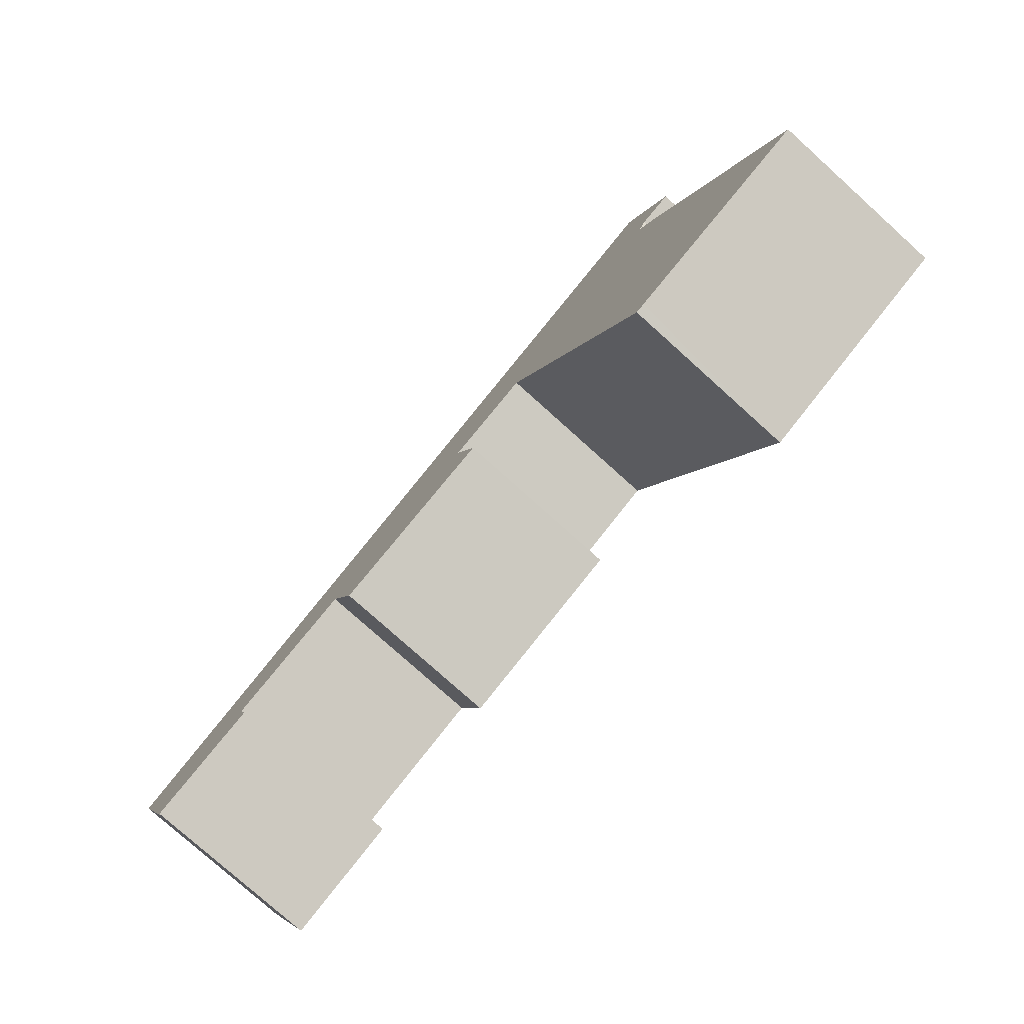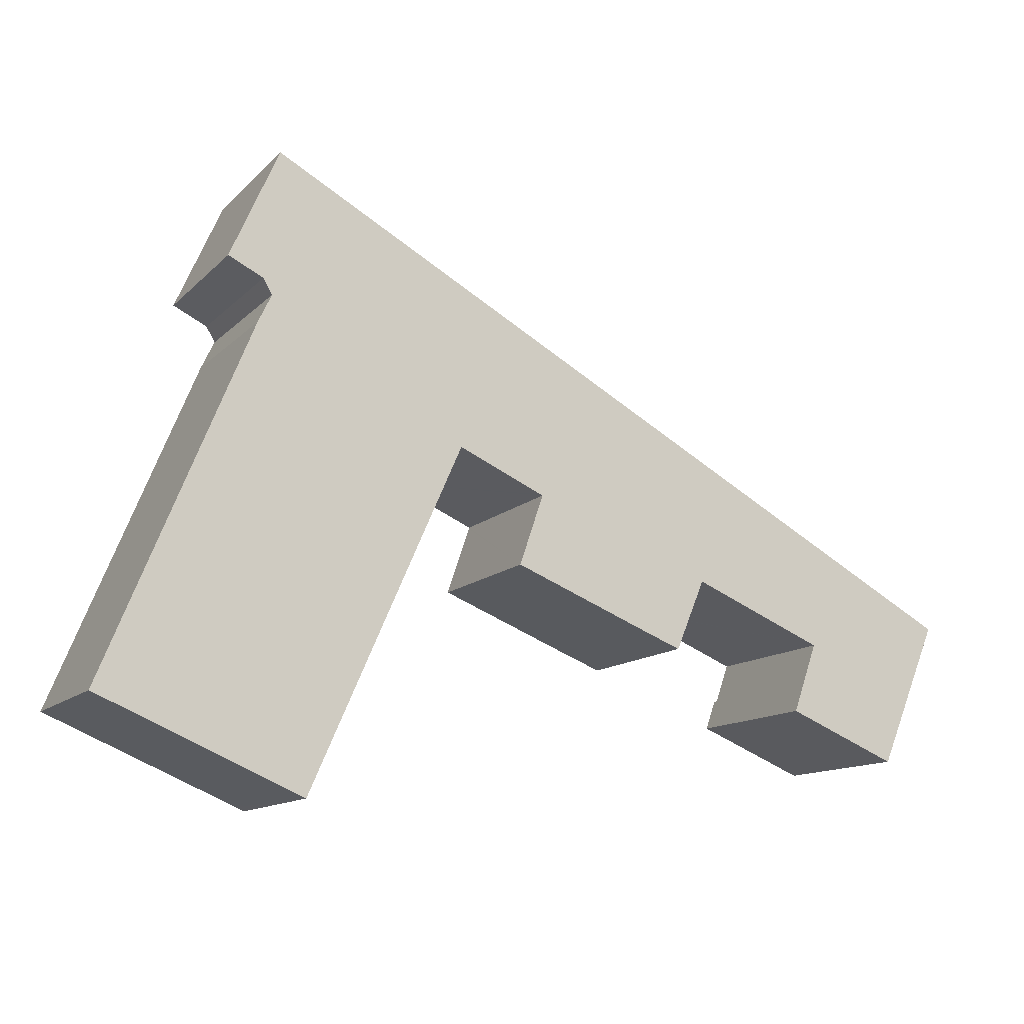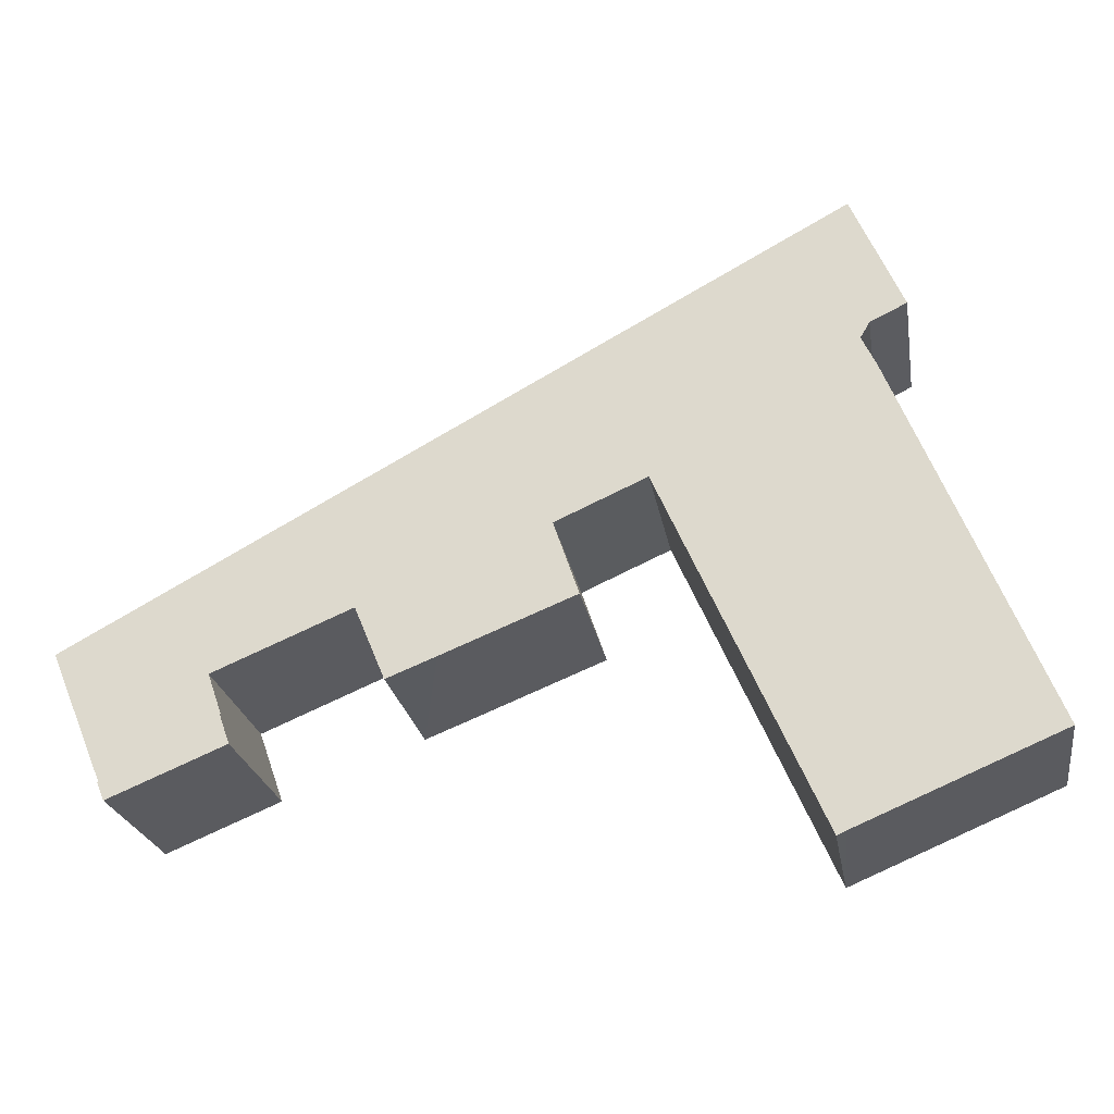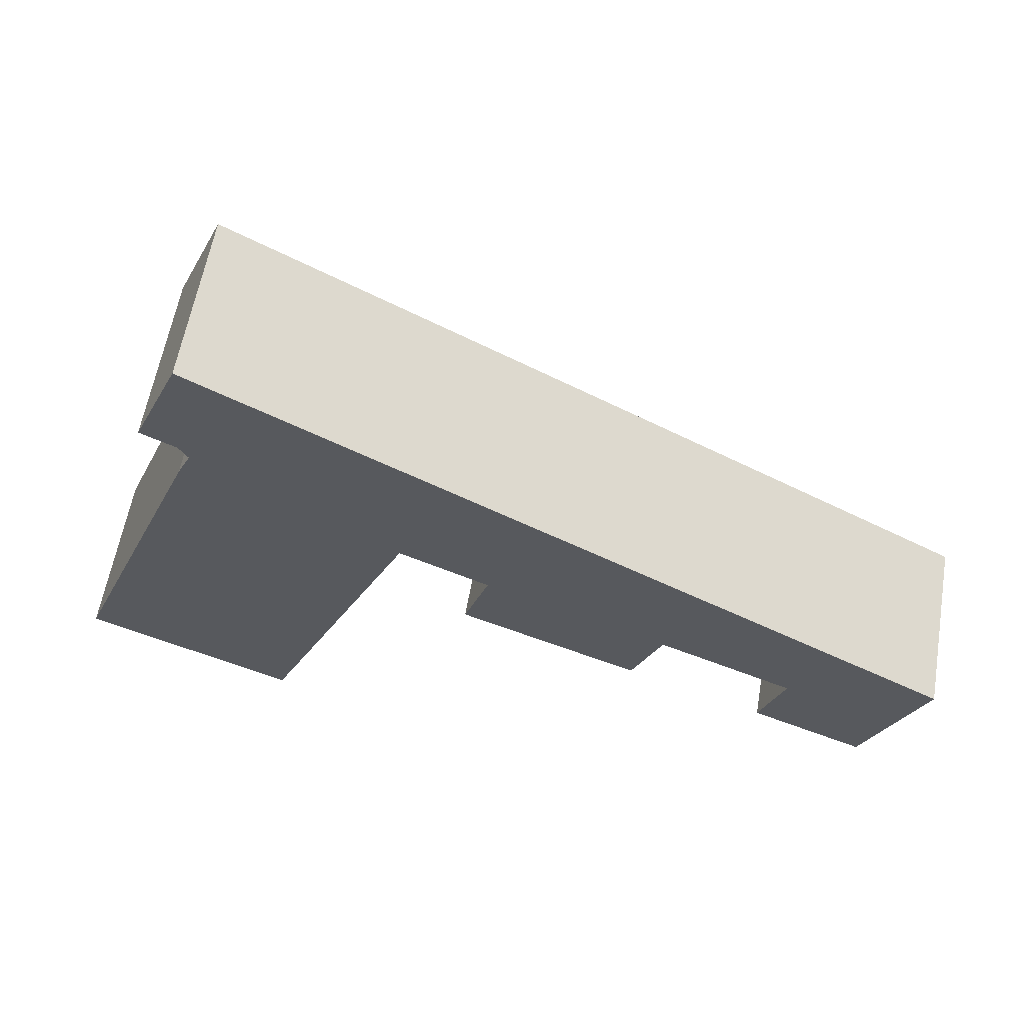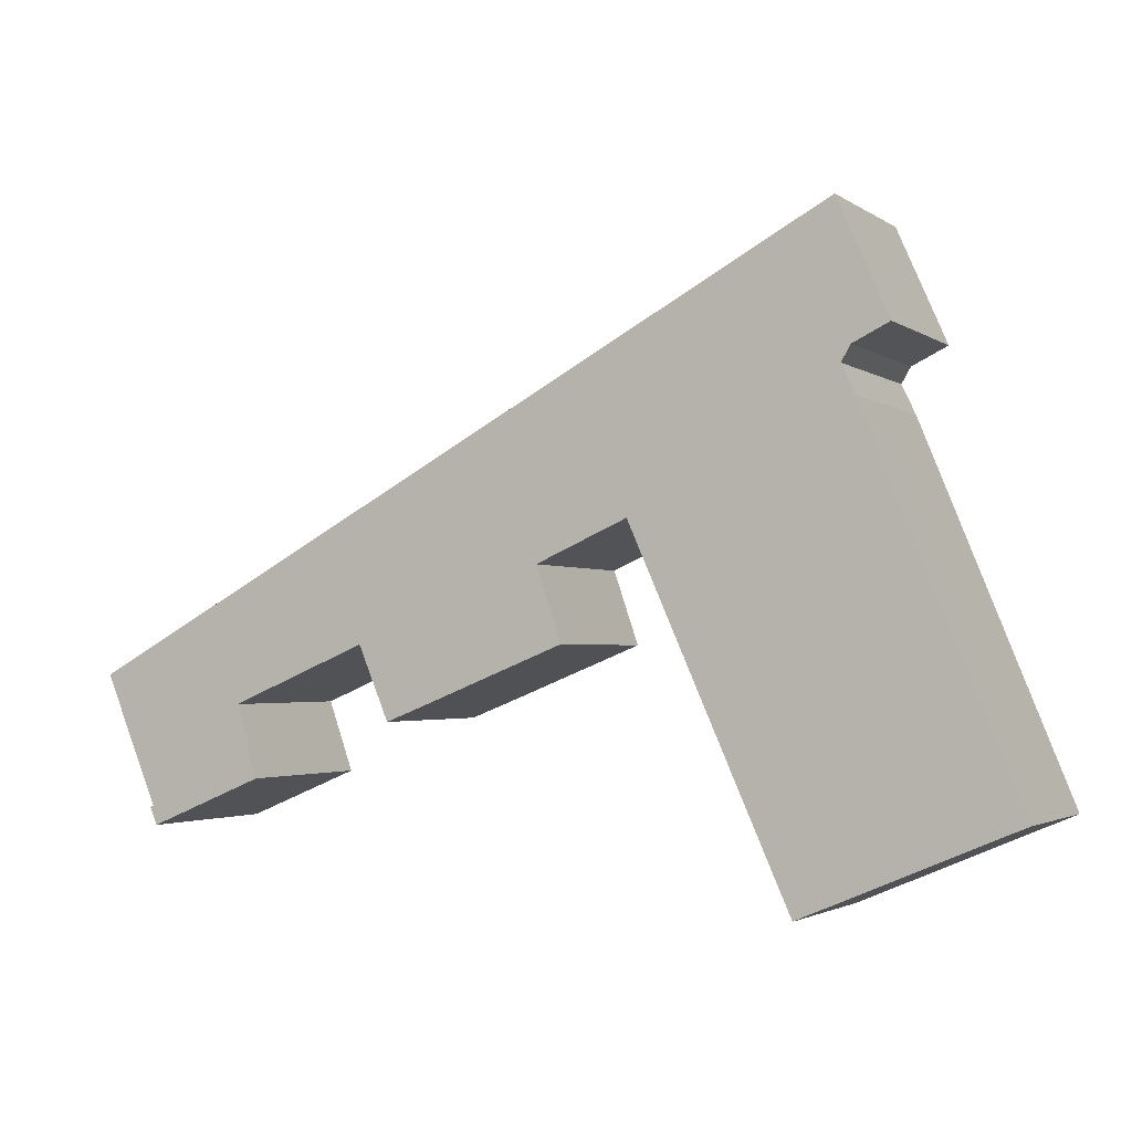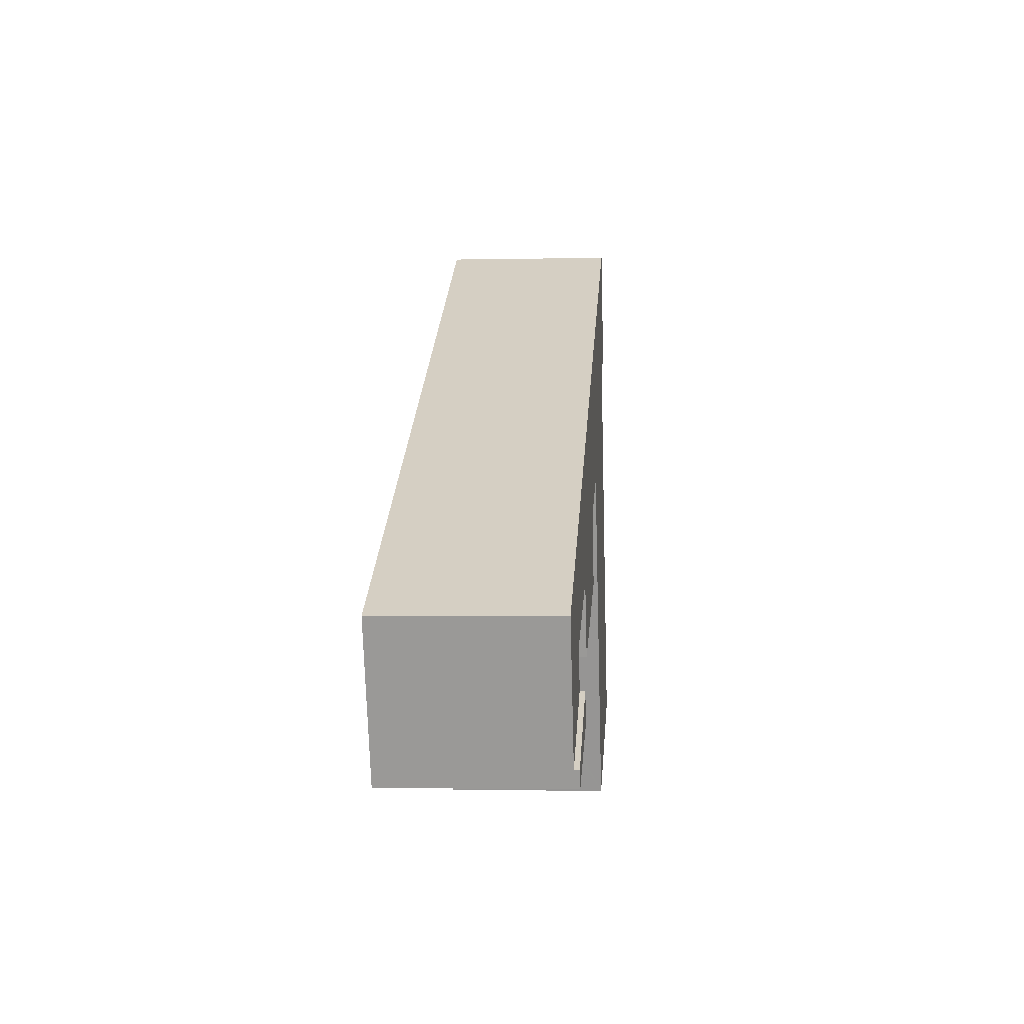
<metadata>
{"format":"obj","ext":"obj","renderer":"f3d","projection":"perspective","resolution":1024,"background":"white","views":[{"elev":-77.8,"azim":-132.0,"up":"+Z"},{"elev":-12.5,"azim":-26.4,"up":"+Z"},{"elev":-23.4,"azim":-170.6,"up":"+Z"},{"elev":59.8,"azim":9.8,"up":"+Z"},{"elev":-2.3,"azim":-154.4,"up":"+Z"},{"elev":-2.2,"azim":94.4,"up":"+Z"}]}
</metadata>
<code>
v  31.77 7.515 0.969
v  36.67 7.515 -0.972
v  36.63 7.515 -1.054
v  36.94 7.515 -0.322
v  32.22 7.515 2.261
v  32.22 -1.384e-16 2.261
v  36.94 1.972e-17 -0.322
v  36.63 6.454e-17 -1.054
v  36.67 5.952e-17 -0.972
v  31.77 -5.933e-17 0.969
v  7.052 7.3 22.78
v  6.462 7.3 17.23
v  4.936 7.3 17.98
v  18.62 7.3 9.712
v  19.1 7.3 9.499
v  19.19 7.3 9.458
v  26.6 7.3 5.339
v  27.04 7.3 6.395
v  27.13 7.3 6.356
v  32.43 7.3 4.134
v  32.82 7.3 3.969
v  36.94 7.3 -0.322
v  32.22 7.3 2.261
v  39.22 7.3 5.159
v  28.97 7.3 10.77
v  17.85 7.3 16.86
v  21.36 7.3 14.94
v  34.04 7.3 7.996
v  19.17 7.3 9.408
v  18.61 7.3 6.19
v  18.14 7.3 6.379
v  23.7 7.3 4.142
v  25.77 7.3 3.326
v  4.778 7.299 11.7
v  8.409 7.299 -3.553
v  0 7.299 4.469e-16
v  8.791 7.299 -3.721
v  13.97 7.299 7.966
v  6.264 7.3 15.34
v  15.38 7.3 11.15
v  6.695 7.3 16.24
v  6.851 7.3 16.57
v  15.44 7.3 11.12
v  6.851 -1.015e-15 16.57
v  6.695 -9.945e-16 16.24
v  6.264 -9.391e-16 15.34
v  4.936 -1.101e-15 17.98
v  7.052 -1.395e-15 22.78
v  6.462 -1.055e-15 17.23
v  32.82 -2.43e-16 3.969
v  32.43 -2.531e-16 4.134
v  27.13 -3.892e-16 6.356
v  27.04 -3.916e-16 6.395
v  19.19 -5.791e-16 9.458
v  19.1 -5.816e-16 9.499
v  15.38 -6.828e-16 11.15
v  18.62 -5.947e-16 9.712
v  15.44 -6.811e-16 11.12
v  8.791 2.278e-16 -3.721
v  0 0 0
v  8.409 2.176e-16 -3.553
v  17.85 -1.033e-15 16.86
v  21.36 -9.148e-16 14.94
v  28.97 -6.595e-16 10.77
v  34.04 -4.896e-16 7.996
v  39.22 -3.159e-16 5.159
v  25.77 -2.037e-16 3.326
v  26.6 -3.269e-16 5.339
v  13.97 -4.878e-16 7.966
v  18.14 -3.906e-16 6.379
v  19.17 -5.761e-16 9.408
v  4.778 -7.164e-16 11.7
v  23.7 -2.536e-16 4.142
v  18.61 -3.79e-16 6.19
g defaultobject
f 1 2 3
f 2 1 4
f 4 1 5
f 6 4 5
f 4 6 7
f 7 2 4
f 2 7 3
f 3 7 8
f 8 7 9
f 8 1 3
f 1 8 10
f 10 5 1
f 5 10 6
f 10 7 6
f 7 10 9
f 9 10 8
f 11 12 13
f 12 11 14
f 14 11 15
f 15 11 16
f 16 11 17
f 17 11 18
f 18 11 19
f 19 11 20
f 20 11 21
f 21 22 23
f 22 21 24
f 24 21 25
f 25 21 11
f 25 11 26
f 25 26 27
f 24 25 28
f 29 30 31
f 30 29 32
f 32 29 33
f 33 29 17
f 17 29 16
f 34 35 36
f 35 34 37
f 37 34 38
f 38 34 39
f 38 39 40
f 40 39 41
f 40 41 42
f 40 42 12
f 40 12 43
f 43 12 14
f 41 44 42
f 44 41 39
f 44 39 45
f 45 39 46
f 47 11 13
f 11 47 48
f 46 39 34
f 44 12 42
f 12 44 49
f 49 13 12
f 13 49 47
f 7 23 22
f 23 7 6
f 50 20 21
f 20 50 19
f 19 50 18
f 18 50 51
f 18 51 52
f 18 52 53
f 54 15 16
f 15 54 14
f 14 54 43
f 43 54 40
f 40 54 55
f 40 55 56
f 56 55 57
f 56 57 58
f 59 35 37
f 35 59 36
f 36 59 60
f 60 59 61
f 48 26 11
f 26 48 62
f 26 62 27
f 27 62 63
f 27 63 25
f 25 63 64
f 25 64 28
f 28 64 65
f 28 65 24
f 24 65 66
f 66 22 24
f 22 66 7
f 53 17 18
f 17 53 33
f 33 53 67
f 67 53 68
f 56 38 40
f 38 56 37
f 37 56 69
f 37 69 59
f 6 21 23
f 21 6 50
f 70 29 31
f 29 70 16
f 16 70 54
f 54 70 71
f 60 34 36
f 34 60 72
f 34 72 46
f 67 32 33
f 32 67 30
f 30 67 73
f 30 73 31
f 31 73 70
f 70 73 74
f 61 72 60
f 72 61 46
f 46 61 45
f 45 61 44
f 74 71 70
f 71 74 54
f 7 50 6
f 50 7 65
f 65 7 66
f 49 48 47
f 48 49 62
f 62 49 44
f 62 44 61
f 62 61 59
f 62 59 69
f 62 69 56
f 62 56 58
f 62 58 57
f 62 57 63
f 63 57 55
f 63 55 54
f 63 54 74
f 63 74 73
f 63 73 64
f 64 73 53
f 53 73 67
f 53 67 68
f 64 53 52
f 64 52 51
f 64 51 65
f 65 51 50

</code>
